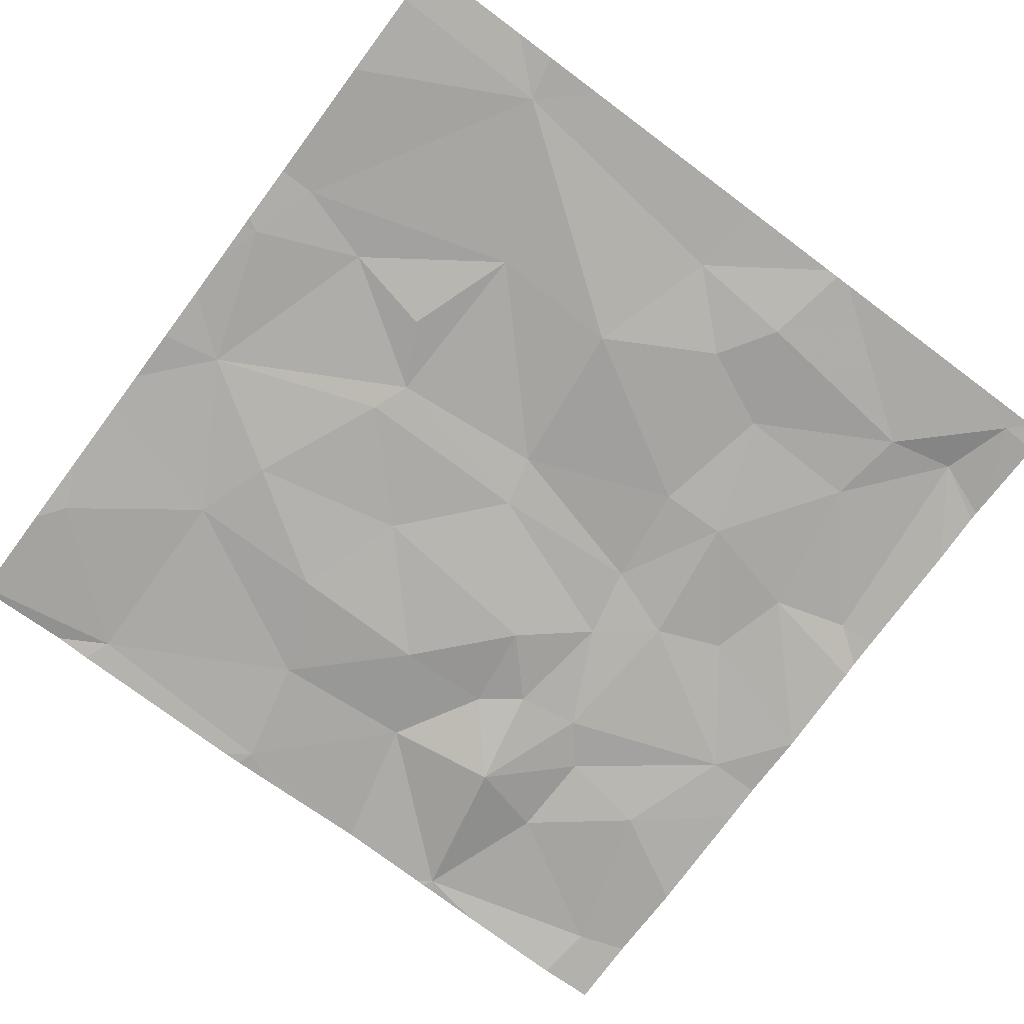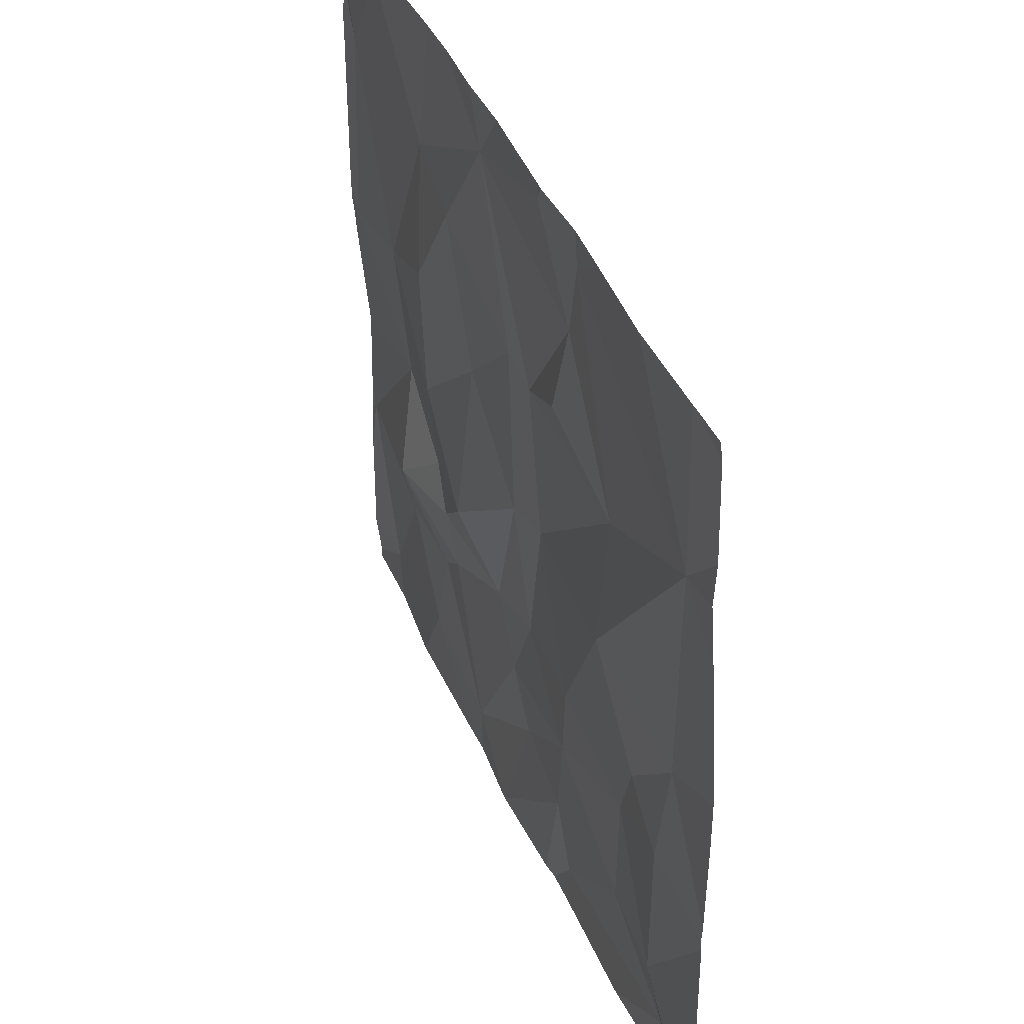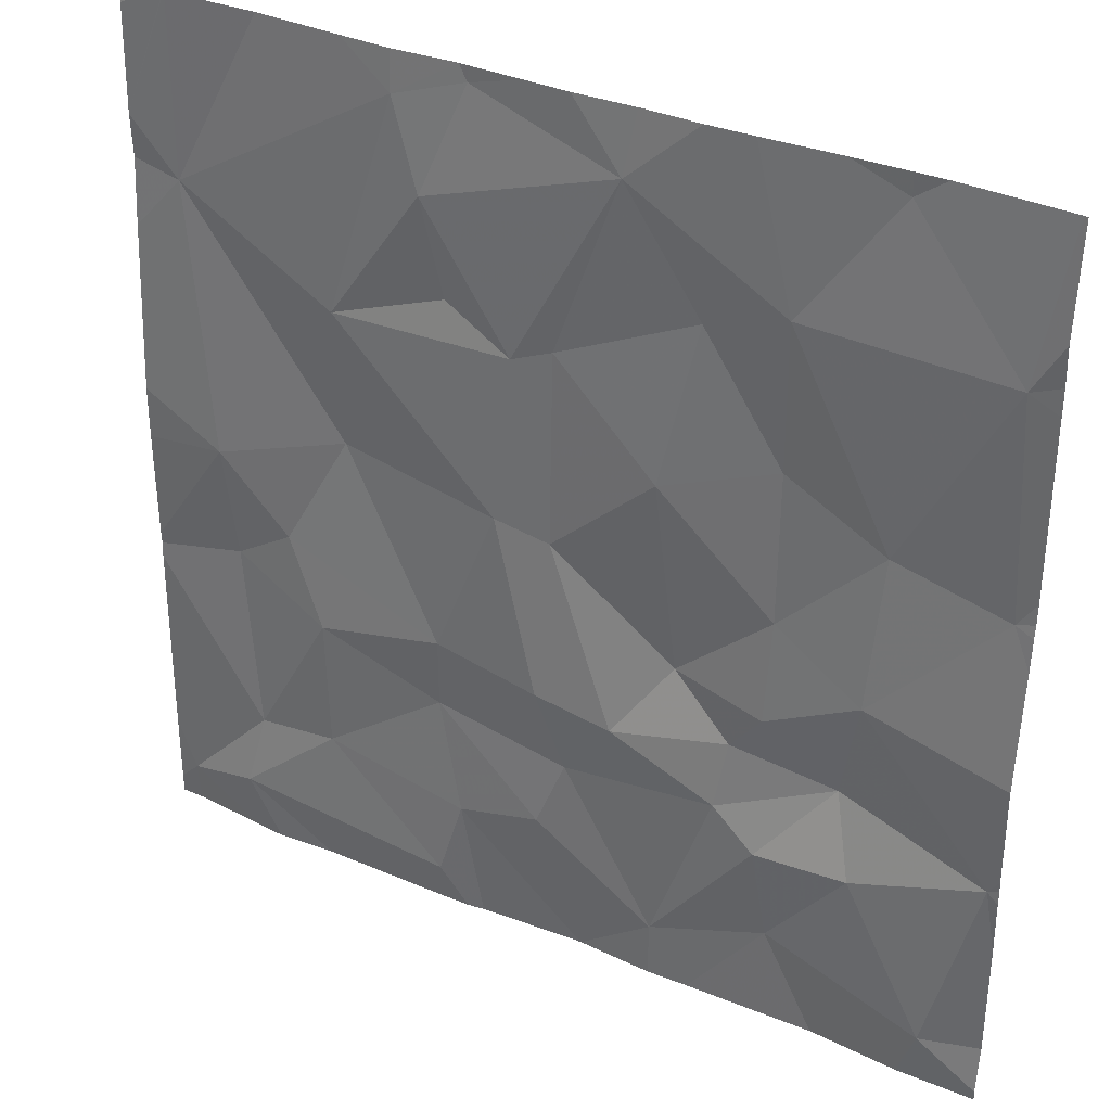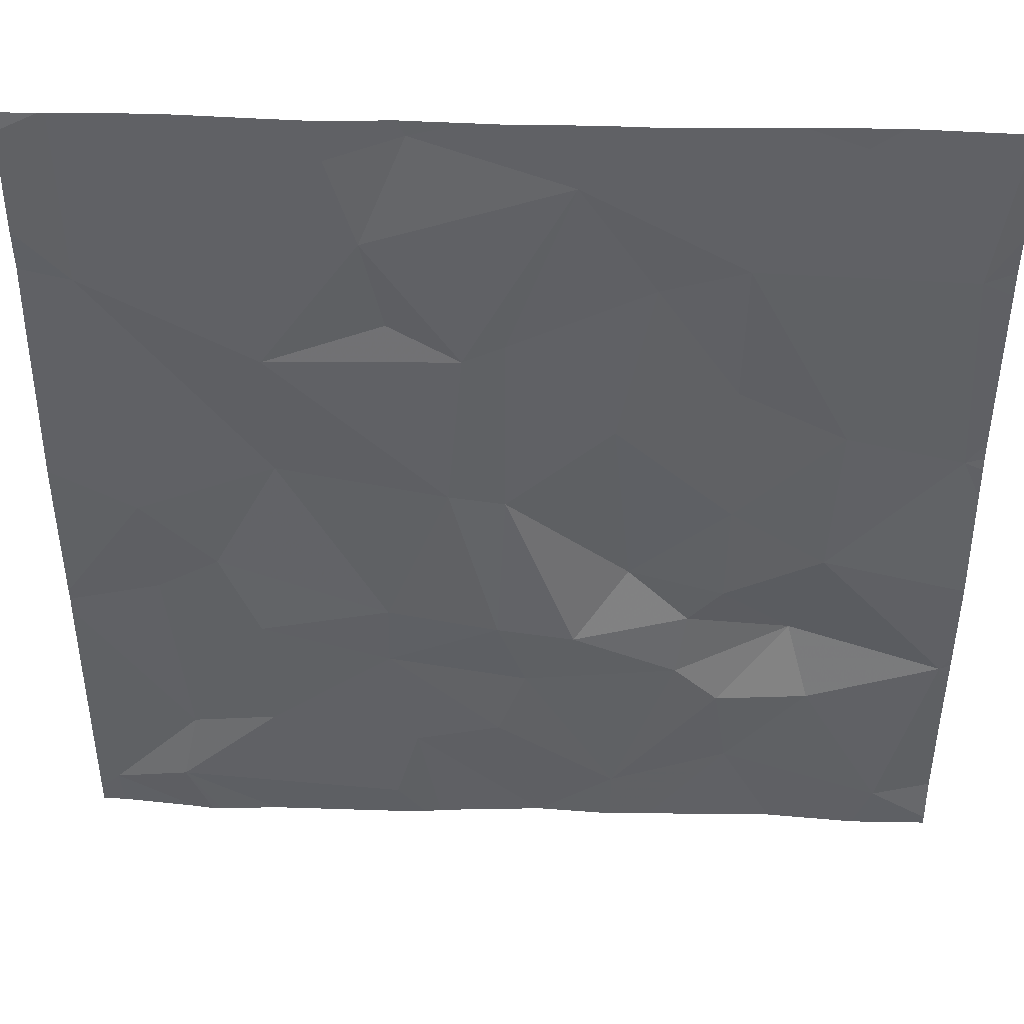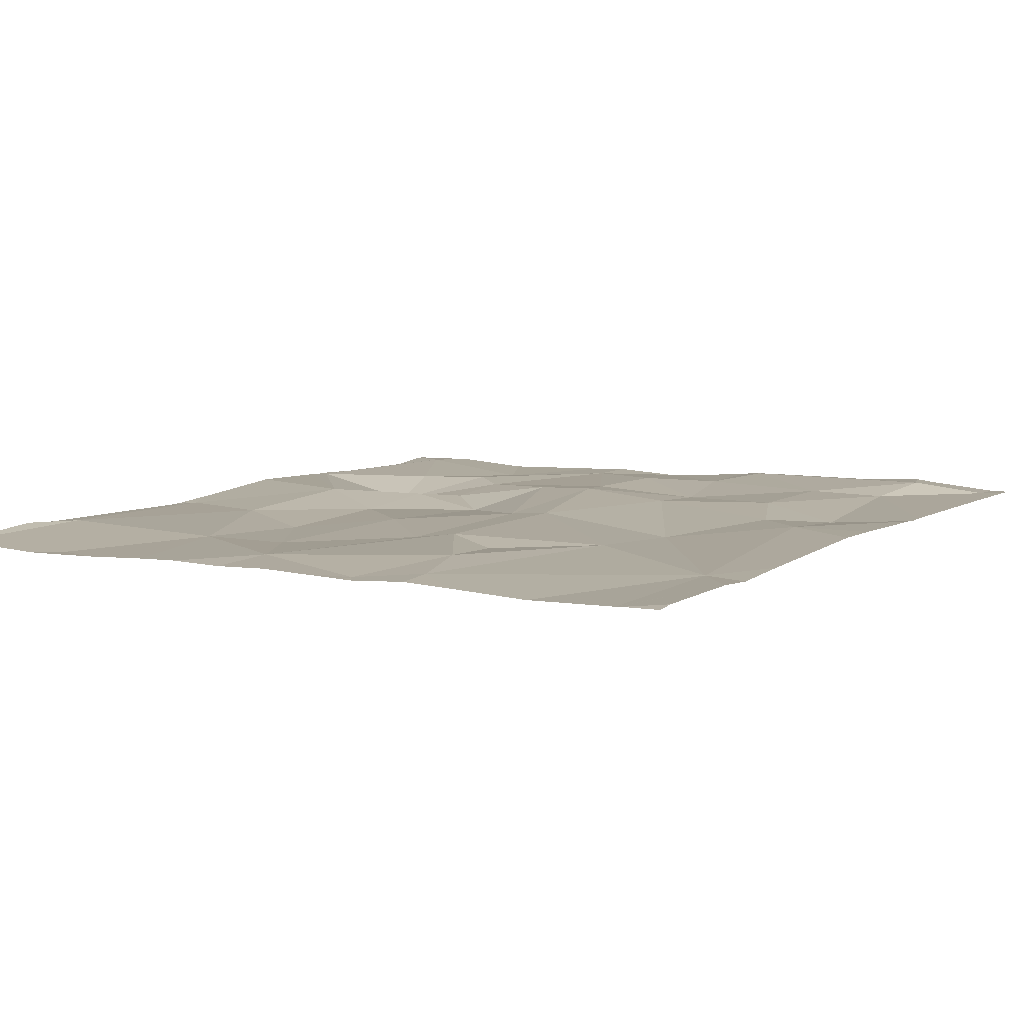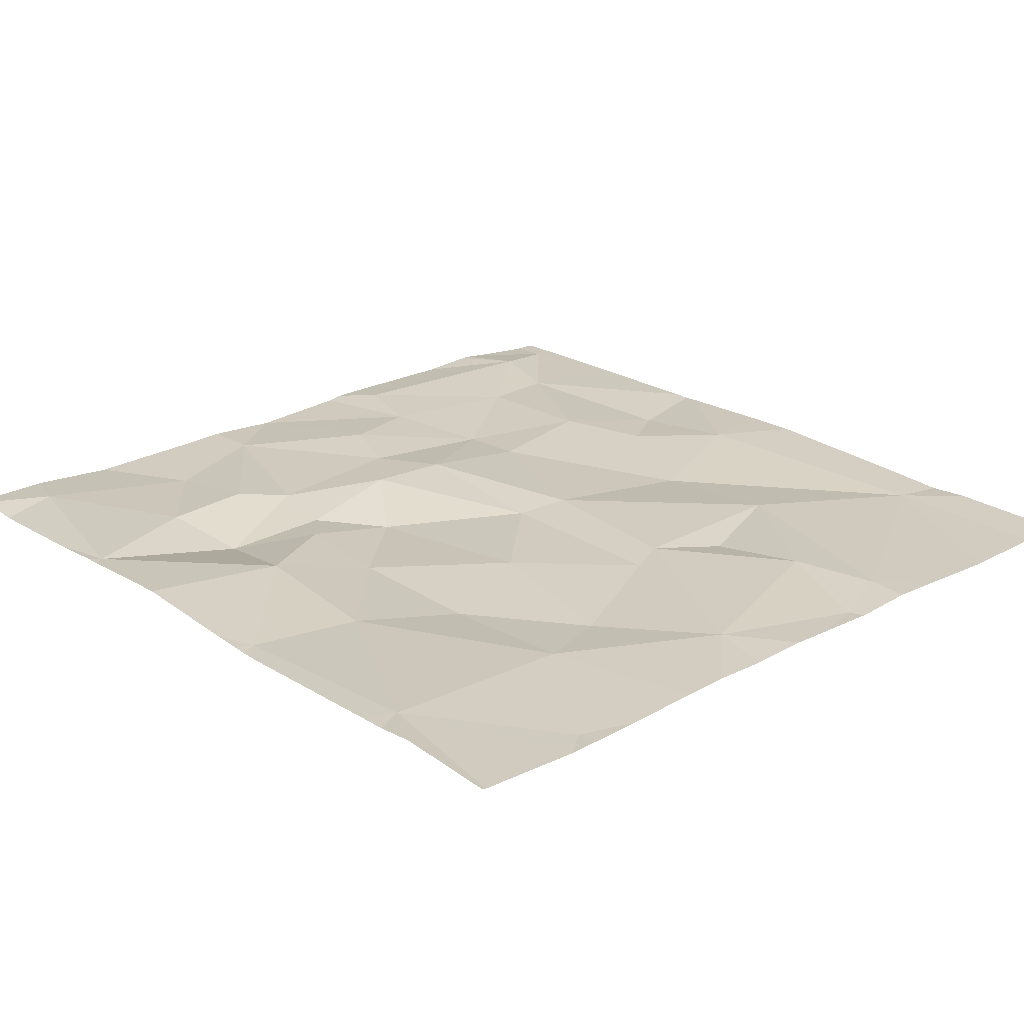
<metadata>
{"format":"obj","ext":"obj","renderer":"f3d","projection":"perspective","resolution":1024,"background":"white","views":[{"elev":-76.4,"azim":-126.7,"up":"+Z"},{"elev":42.0,"azim":-111.2,"up":"+Y"},{"elev":34.3,"azim":30.4,"up":"+Y"},{"elev":44.1,"azim":2.5,"up":"+Y"},{"elev":7.1,"azim":-147.0,"up":"+Z"},{"elev":21.9,"azim":137.4,"up":"+Z"}]}
</metadata>
<code>
v -136.2 232.5 483.3
v -135.1 232.6 483.3
v -136.9 232.5 483.3
v -135.3 234.4 483.3
v -135.4 234.4 483.3
v -136.8 234.4 483.3
v -136 232.8 483.3
v -135.7 232.6 483.3
v -136.8 234.4 483.3
v -136.7 232.6 483.3
v -136.9 232.5 483.3
v -136.7 232.8 483.3
v -136.4 234.4 483.3
v -135 234 483.3
v -135.6 234.4 483.3
v -136.2 232.5 483.3
v -136.2 232.7 483.3
v -136.5 232.8 483.3
v -135 234.1 483.3
v -135.2 234.4 483.3
v -136.6 234.4 483.3
v -135.5 232.7 483.3
v -136.1 232.5 483.3
v -135.3 232.9 483.3
v -136.5 233.1 483.3
v -135.5 232.9 483.3
v -135.9 232.9 483.3
v -136.2 233 483.3
v -135.8 234.4 483.3
v -135 233 483.3
v -136.2 233.9 483.3
v -136.5 233.8 483.3
v -136.3 234.1 483.3
v -135.5 234 483.3
v -135.1 234 483.3
v -135.3 233.6 483.3
v -136.8 234 483.3
v -136.5 233.5 483.3
v -136.7 233.4 483.3
v -135.9 232.5 483.3
v -135.9 232.5 483.3
v -136.3 234.3 483.3
v -136.1 233.8 483.3
v -135.8 234.2 483.3
v -136.7 232.5 483.3
v -135.7 232.5 483.3
v -136.6 232.5 483.3
v -135.5 233.4 483.3
v -135.3 233.3 483.3
v -135.5 233.2 483.3
v -135.5 233.7 483.3
v -135.7 233.2 483.3
v -135.8 233.6 483.3
v -135.8 233.1 483.3
v -135.6 232.9 483.3
v -135.3 234.3 483.3
v -135 233 483.3
v -135 233 483.3
v -135 233 483.3
v -136 233.1 483.3
v -136.5 232.5 483.3
v -135 233.6 483.3
v -136.6 233.2 483.3
v -136 233.4 483.3
v -135.4 233.1 483.3
v -135.6 233.1 483.3
v -136.1 233.5 483.3
v -135 232.5 483.3
v -135 232.8 483.3
v -136.2 233.1 483.3
v -136.7 233.2 483.3
v -136.7 232.5 483.3
v -136 233.8 483.3
v -135.7 234 483.3
v -136.2 234.3 483.3
v -135.9 232.5 483.3
v -135 232.6 483.3
v -136.9 232.5 483.3
v -135.7 234.4 483.3
v -136.9 232.7 483.3
v -136.9 232.8 483.3
v -136.9 233.1 483.3
v -136.9 233.4 483.3
v -136.9 233.5 483.3
v -136.9 233.9 483.3
v -136.9 234 483.3
v -136.9 234 483.3
v -136.9 234.1 483.3
v -136.9 233.1 483.3
v -136.9 233.2 483.3
v -136.9 234.3 483.3
v -135 233.6 483.3
v -135 233.6 483.3
v -135 233.2 483.3
v -135 234.1 483.3
v -135 233.6 483.3
v -135 233.5 483.3
v -135.6 232.5 483.3
v -135.4 232.5 483.3
v -136.2 232.5 483.3
v -135.2 232.5 483.3
v -135 232.5 483.3
v -136.9 232.5 483.3
v -136.9 232.5 483.3
v -135 232.5 483.3
v -136.2 234.4 483.3
v -136.3 234.4 483.3
v -136 234.4 483.3
v -135.9 234.4 483.3
v -136.2 234.4 483.3
v -136.8 234.4 483.3
v -136.9 234.4 483.3
v -135 234.4 483.3
v -135 234.4 483.3
v -135 234.4 483.3
f 100 16 61
f 76 7 40
f 11 10 12
f 45 11 72
f 3 78 103
f 17 16 1
f 18 10 16
f 108 75 44
f 10 18 12
f 107 42 106
f 22 8 46
f 106 75 110
f 16 10 61
f 6 91 88
f 2 22 99
f 94 49 59
f 80 12 81
f 17 18 16
f 22 2 24
f 18 25 12
f 8 22 26
f 40 17 41
f 27 7 8
f 17 28 18
f 17 7 28
f 30 2 77
f 99 22 98
f 32 31 33
f 35 34 36
f 38 37 39
f 13 42 107
f 98 22 46
f 37 32 42
f 33 43 44
f 47 10 45
f 49 48 50
f 48 36 51
f 53 52 48
f 54 27 55
f 34 35 56
f 60 27 54
f 93 62 92
f 39 63 38
f 60 54 64
f 65 24 30
f 52 50 48
f 54 55 66
f 32 38 67
f 92 62 97
f 21 37 42
f 65 50 66
f 18 28 25
f 38 32 37
f 51 53 48
f 14 35 62
f 49 30 59
f 49 62 36
f 24 2 30
f 84 37 85
f 55 26 65
f 24 65 26
f 38 63 70
f 49 50 65
f 67 64 43
f 26 22 24
f 25 63 71
f 34 51 36
f 61 10 47
f 48 49 36
f 52 53 64
f 44 43 73
f 12 25 71
f 82 71 89
f 89 39 90
f 46 8 76
f 33 31 43
f 43 31 32
f 53 51 74
f 74 73 53
f 73 43 64
f 53 73 64
f 64 67 60
f 65 66 55
f 66 50 52
f 66 52 54
f 52 64 54
f 67 38 70
f 27 60 28
f 28 70 25
f 63 39 71
f 43 32 67
f 26 55 8
f 7 27 28
f 8 55 27
f 33 42 32
f 63 25 70
f 44 73 74
f 74 34 44
f 49 65 30
f 34 74 51
f 62 35 36
f 14 62 96
f 62 49 94
f 70 60 67
f 60 70 28
f 33 44 75
f 79 34 15
f 42 33 75
f 21 42 13
f 41 17 23
f 42 75 106
f 108 44 109
f 6 88 111
f 15 56 5
f 9 37 21
f 19 35 14
f 78 11 80
f 57 30 58
f 80 11 12
f 23 17 1
f 81 12 82
f 1 16 100
f 82 12 71
f 83 39 84
f 59 30 57
f 20 56 35
f 84 39 37
f 85 37 86
f 58 30 69
f 86 37 87
f 87 37 88
f 69 30 77
f 3 11 78
f 88 37 9
f 68 2 101
f 89 71 39
f 72 11 3
f 90 39 83
f 5 56 4
f 77 2 68
f 4 56 20
f 95 35 19
f 45 10 11
f 96 62 93
f 40 7 17
f 97 62 94
f 20 35 113
f 76 8 7
f 114 95 115
f 29 44 79
f 15 34 56
f 101 2 99
f 102 68 101
f 103 78 104
f 79 44 34
f 105 68 102
f 109 44 29
f 110 75 108
f 111 88 9
f 112 91 6
f 113 35 114
f 114 35 95

</code>
